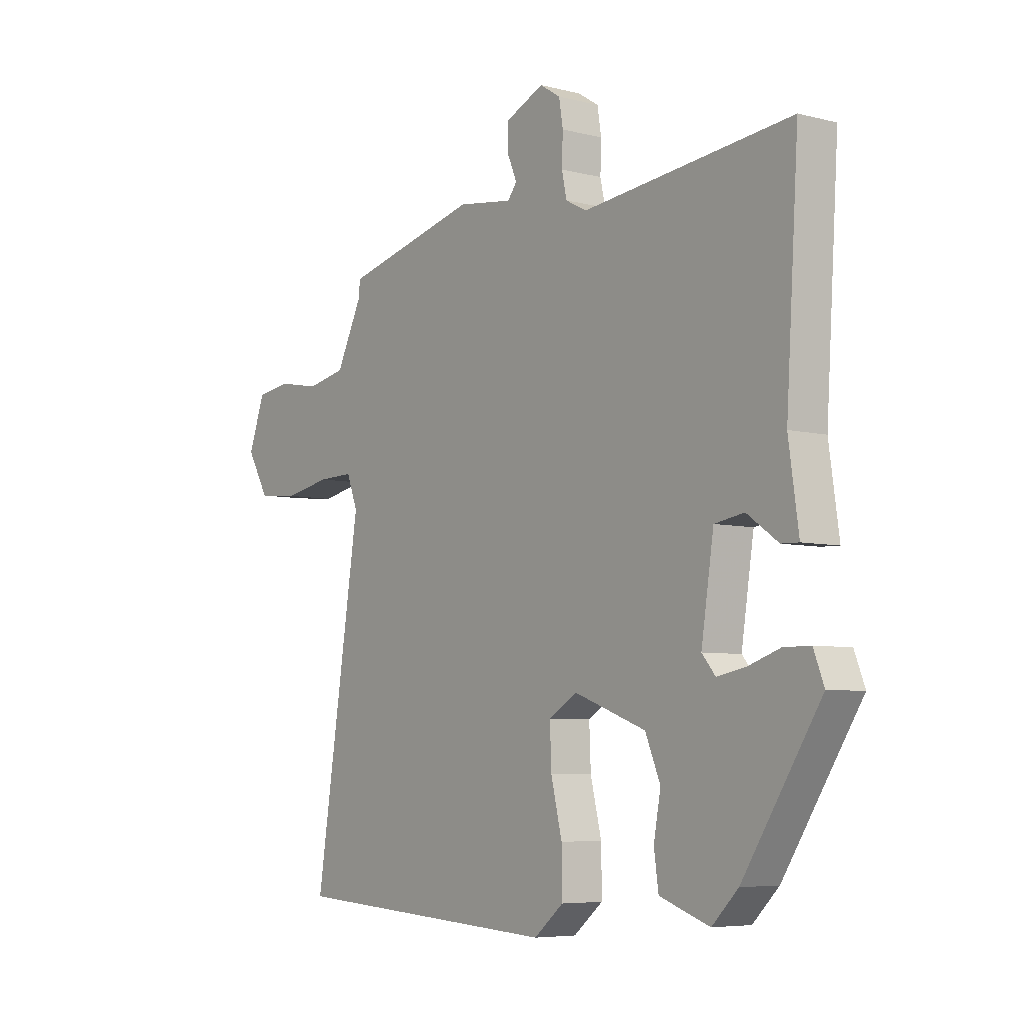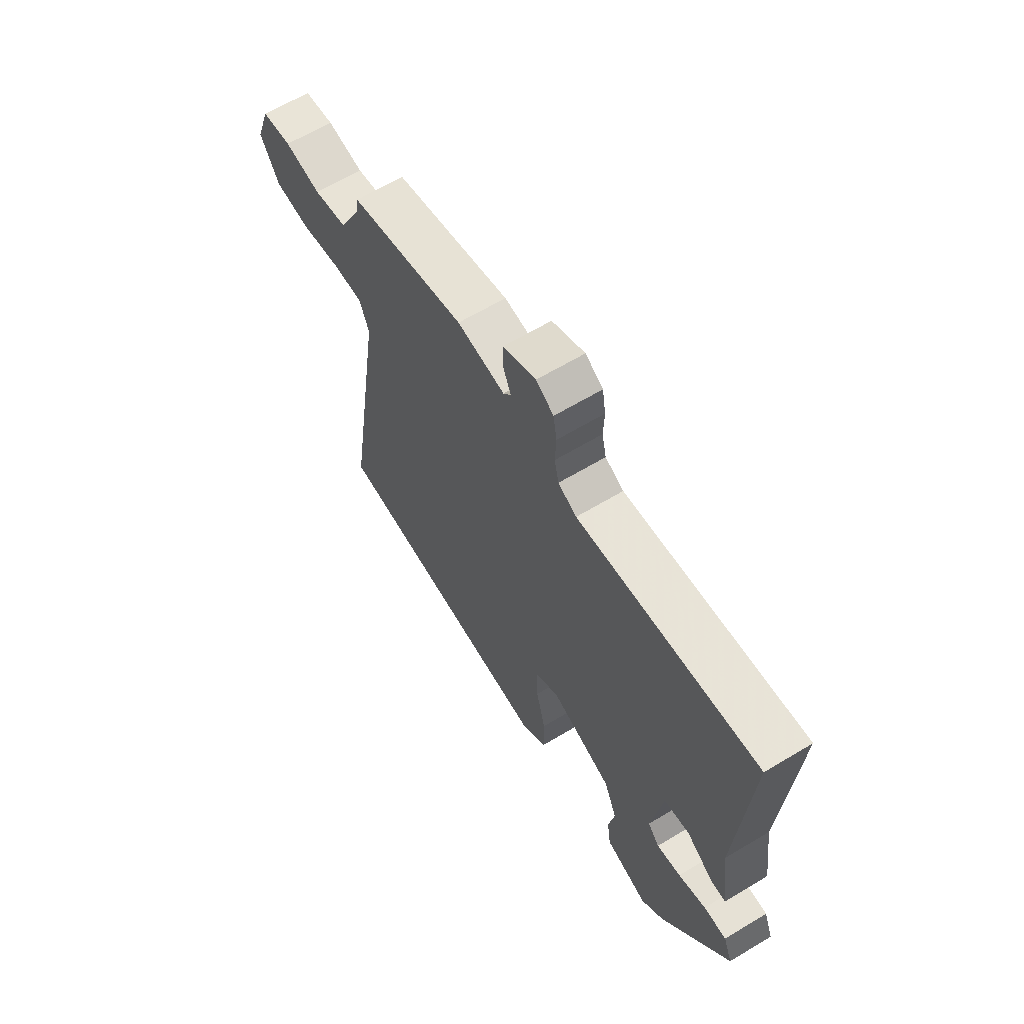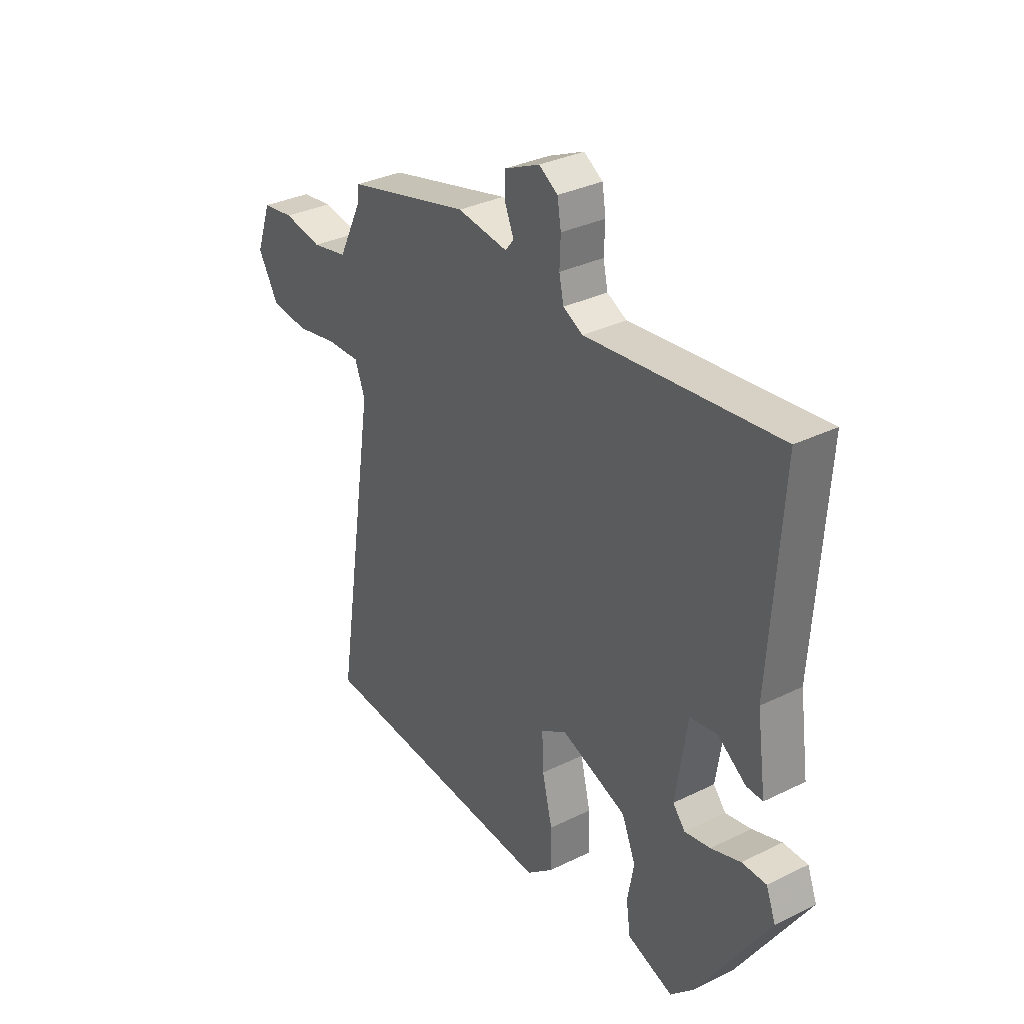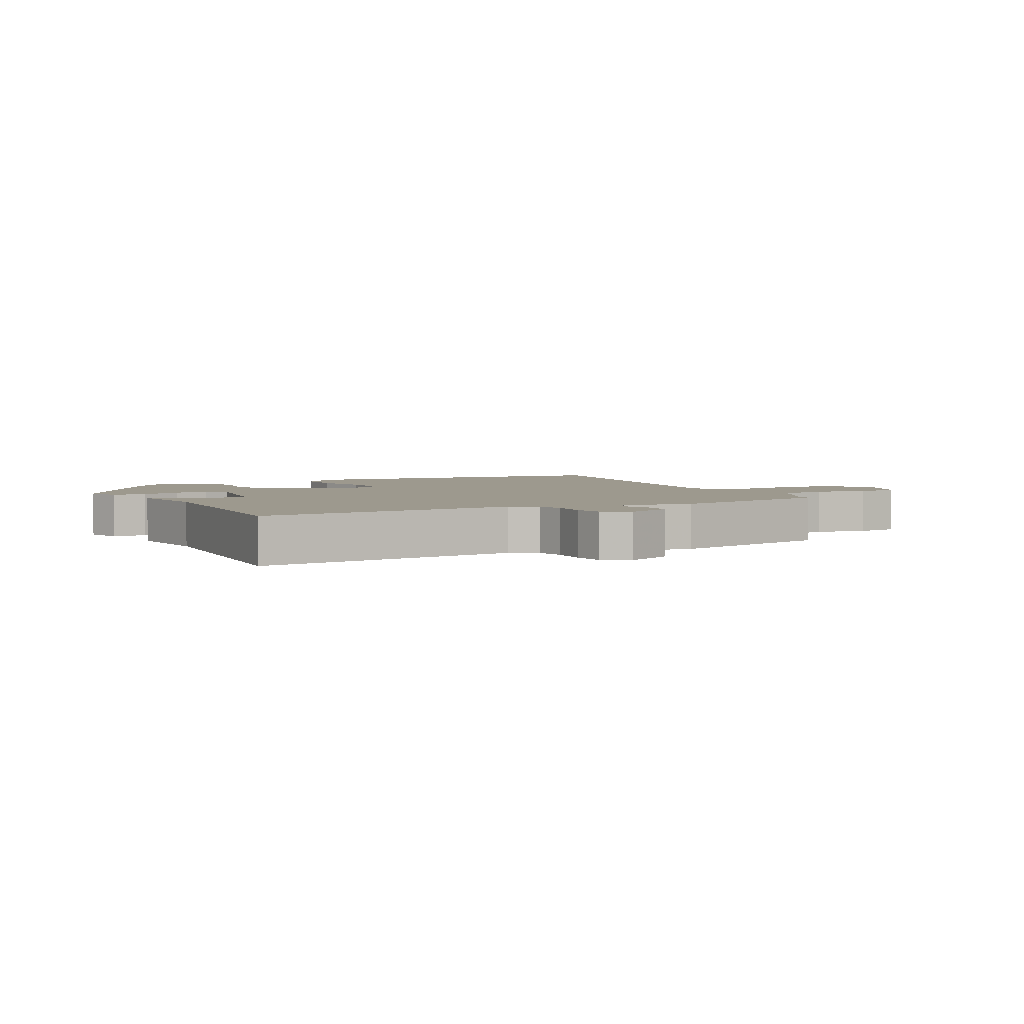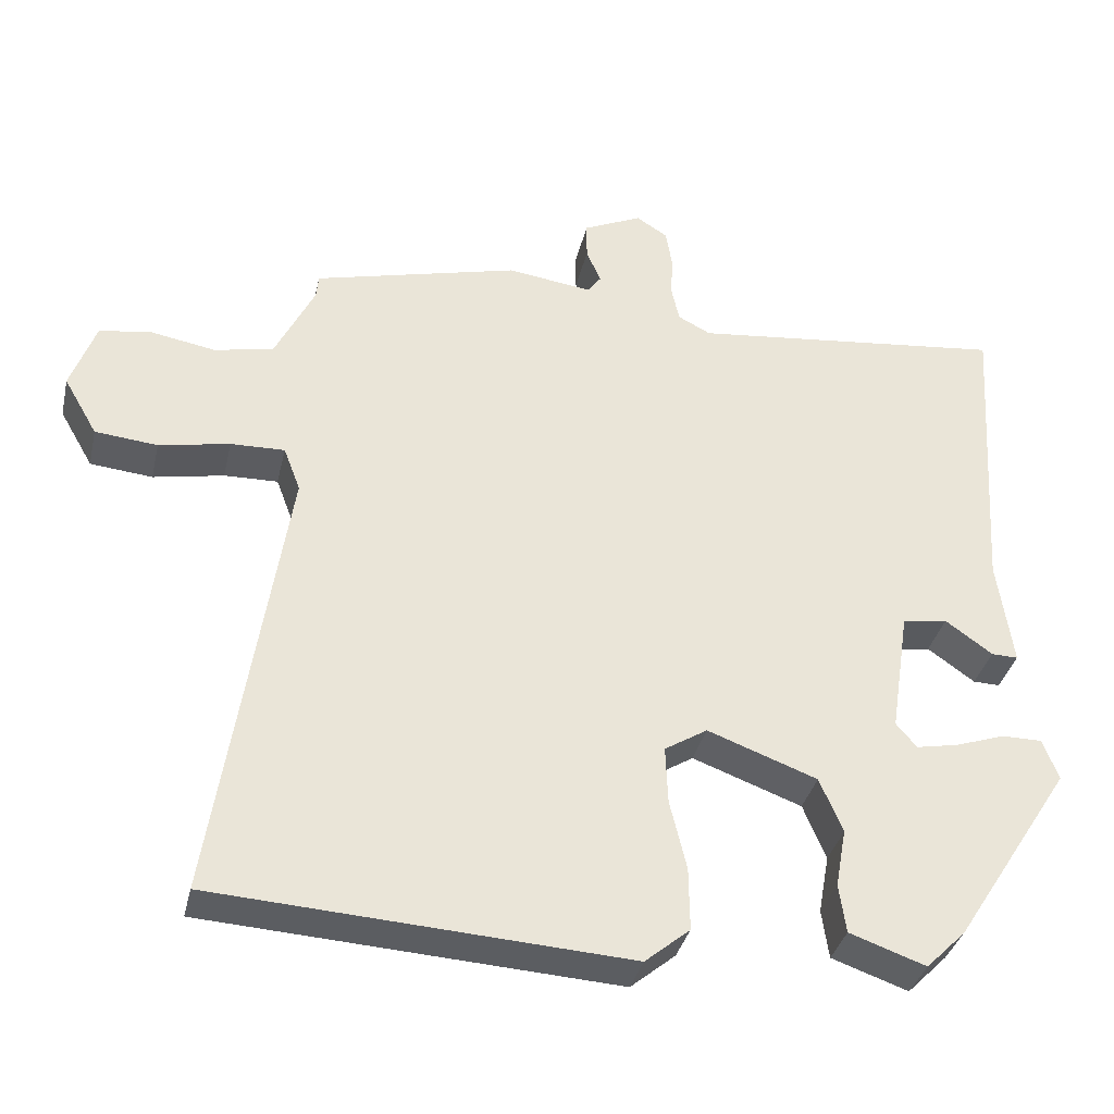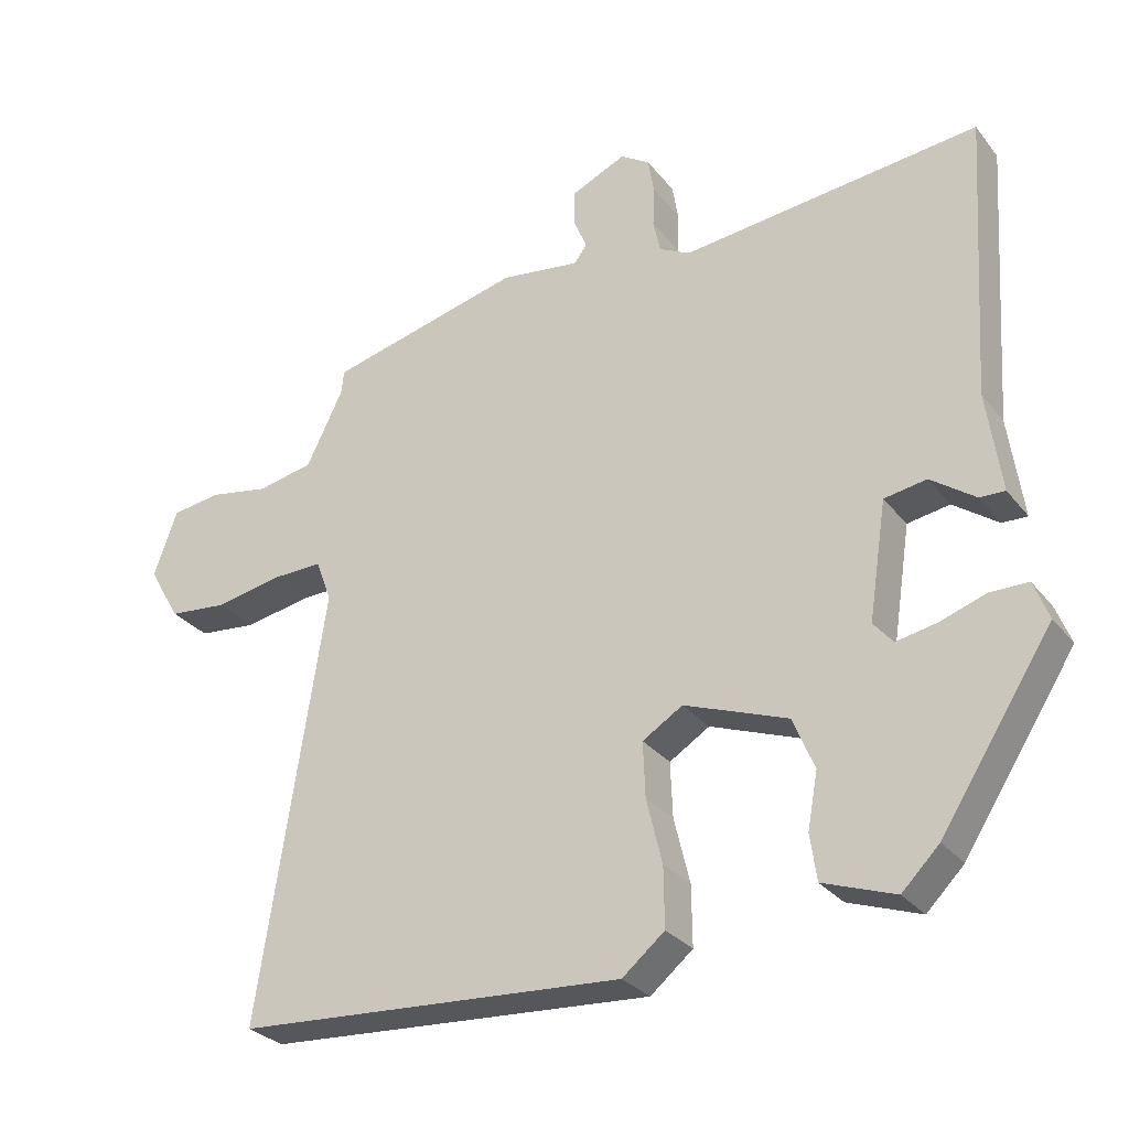
<metadata>
{"format":"obj","ext":"obj","renderer":"f3d","projection":"perspective","resolution":1024,"background":"white","views":[{"elev":-6.0,"azim":-127.6,"up":"+Z"},{"elev":64.1,"azim":-121.2,"up":"+Z"},{"elev":33.1,"azim":-124.1,"up":"+Z"},{"elev":3.4,"azim":-27.3,"up":"+Y"},{"elev":-35.4,"azim":167.2,"up":"+Z"},{"elev":-28.9,"azim":-149.6,"up":"+Z"}]}
</metadata>
<code>
v 0.478 0.07 0.446
v 0.481 0.07 0.415
v 0.533 0.07 0.309
v 0.611 0.07 0.293
v 0.695 0.07 0.308
v 0.764 0.07 0.298
v 0.797 0.07 0.206
v 0.753 0.07 0.13
v 0.671 0.07 0.122
v 0.578 0.07 0.14
v 0.507 0.07 0.142
v 0.485 0.07 0.084
v 0.577 0.07 -0.512
v 0.036 0.07 -0.545
v -0.023 0.07 -0.496
v -0.022 0.07 -0.413
v 0 0.07 -0.322
v 0.003 0.07 -0.246
v -0.053 0.07 -0.211
v -0.197 0.07 -0.264
v -0.227 0.07 -0.336
v -0.213 0.07 -0.413
v -0.222 0.07 -0.477
v -0.322 0.07 -0.512
v -0.374 0.07 -0.46
v -0.529 0.07 -0.219
v -0.508 0.07 -0.165
v -0.455 0.07 -0.165
v -0.391 0.07 -0.187
v -0.335 0.07 -0.198
v -0.308 0.07 -0.166
v -0.333 0.07 -0.003
v -0.392 0.07 0.007
v -0.454 0.07 -0.037
v -0.489 0.07 -0.038
v -0.469 0.07 0.103
v -0.494 0.07 0.498
v -0.079 0.07 0.452
v -0.036 0.07 0.474
v -0.026 0.07 0.52
v -0.028 0.07 0.577
v -0.02 0.07 0.626
v 0.021 0.07 0.652
v 0.098 0.07 0.617
v 0.098 0.07 0.568
v 0.079 0.07 0.523
v 0.097 0.07 0.499
v 0.208 0.07 0.514
v 0.478 0 0.446
v 0.481 0 0.415
v 0.533 0 0.309
v 0.611 0 0.293
v 0.695 0 0.308
v 0.764 0 0.298
v 0.797 0 0.206
v 0.753 0 0.13
v 0.671 0 0.122
v 0.578 0 0.14
v 0.507 0 0.142
v 0.485 0 0.084
v 0.577 0 -0.512
v 0.036 0 -0.545
v -0.023 0 -0.496
v -0.022 0 -0.413
v 0 0 -0.322
v 0.003 0 -0.246
v -0.053 0 -0.211
v -0.197 0 -0.264
v -0.227 0 -0.336
v -0.213 0 -0.413
v -0.222 0 -0.477
v -0.322 0 -0.512
v -0.374 0 -0.46
v -0.529 0 -0.219
v -0.508 0 -0.165
v -0.455 0 -0.165
v -0.391 0 -0.187
v -0.335 0 -0.198
v -0.308 0 -0.166
v -0.333 0 -0.003
v -0.392 0 0.007
v -0.454 0 -0.037
v -0.489 0 -0.038
v -0.469 0 0.103
v -0.494 0 0.498
v -0.079 0 0.452
v -0.036 0 0.474
v -0.026 0 0.52
v -0.028 0 0.577
v -0.02 0 0.626
v 0.021 0 0.652
v 0.098 0 0.617
v 0.098 0 0.568
v 0.079 0 0.523
v 0.097 0 0.499
v 0.208 0 0.514
f 47 48 1 2
f 44 45 46
f 43 44 46
f 42 43 46
f 41 42 46
f 40 41 46
f 39 40 46 47
f 47 2 3
f 39 47 3
f 38 39 3
f 36 37 38 3
f 33 34 35 36
f 36 3 4
f 33 36 4
f 32 33 4
f 27 28 29
f 26 27 29
f 25 26 29
f 24 25 29
f 23 24 29
f 22 23 29
f 21 22 29
f 20 21 29 30
f 19 20 30 31
f 15 16 17
f 14 15 17
f 13 14 17
f 12 13 17
f 11 12 17 18
f 8 9 10
f 7 8 10
f 6 7 10
f 5 6 10
f 4 5 10
f 4 10 11
f 32 4 11
f 31 32 11
f 19 31 11
f 11 18 19
f 50 49 96 95
f 94 93 92
f 94 92 91
f 94 91 90
f 94 90 89
f 94 89 88
f 95 94 88 87
f 51 50 95
f 51 95 87
f 51 87 86
f 51 86 85 84
f 84 83 82 81
f 52 51 84
f 52 84 81
f 52 81 80
f 77 76 75
f 77 75 74
f 77 74 73
f 77 73 72
f 77 72 71
f 77 71 70
f 77 70 69
f 78 77 69 68
f 79 78 68 67
f 65 64 63
f 65 63 62
f 65 62 61
f 65 61 60
f 66 65 60 59
f 58 57 56
f 58 56 55
f 58 55 54
f 58 54 53
f 58 53 52
f 59 58 52
f 59 52 80
f 59 80 79
f 59 79 67
f 67 66 59
f 1 49 50 2
f 2 50 51 3
f 3 51 52 4
f 4 52 53 5
f 5 53 54 6
f 6 54 55 7
f 7 55 56 8
f 8 56 57 9
f 9 57 58 10
f 10 58 59 11
f 11 59 60 12
f 12 60 61 13
f 13 61 62 14
f 14 62 63 15
f 15 63 64 16
f 16 64 65 17
f 17 65 66 18
f 18 66 67 19
f 19 67 68 20
f 20 68 69 21
f 21 69 70 22
f 22 70 71 23
f 23 71 72 24
f 24 72 73 25
f 25 73 74 26
f 26 74 75 27
f 27 75 76 28
f 28 76 77 29
f 29 77 78 30
f 30 78 79 31
f 31 79 80 32
f 32 80 81 33
f 33 81 82 34
f 34 82 83 35
f 35 83 84 36
f 36 84 85 37
f 37 85 86 38
f 38 86 87 39
f 39 87 88 40
f 40 88 89 41
f 41 89 90 42
f 42 90 91 43
f 43 91 92 44
f 44 92 93 45
f 45 93 94 46
f 46 94 95 47
f 47 95 96 48
f 48 96 49 1

</code>
